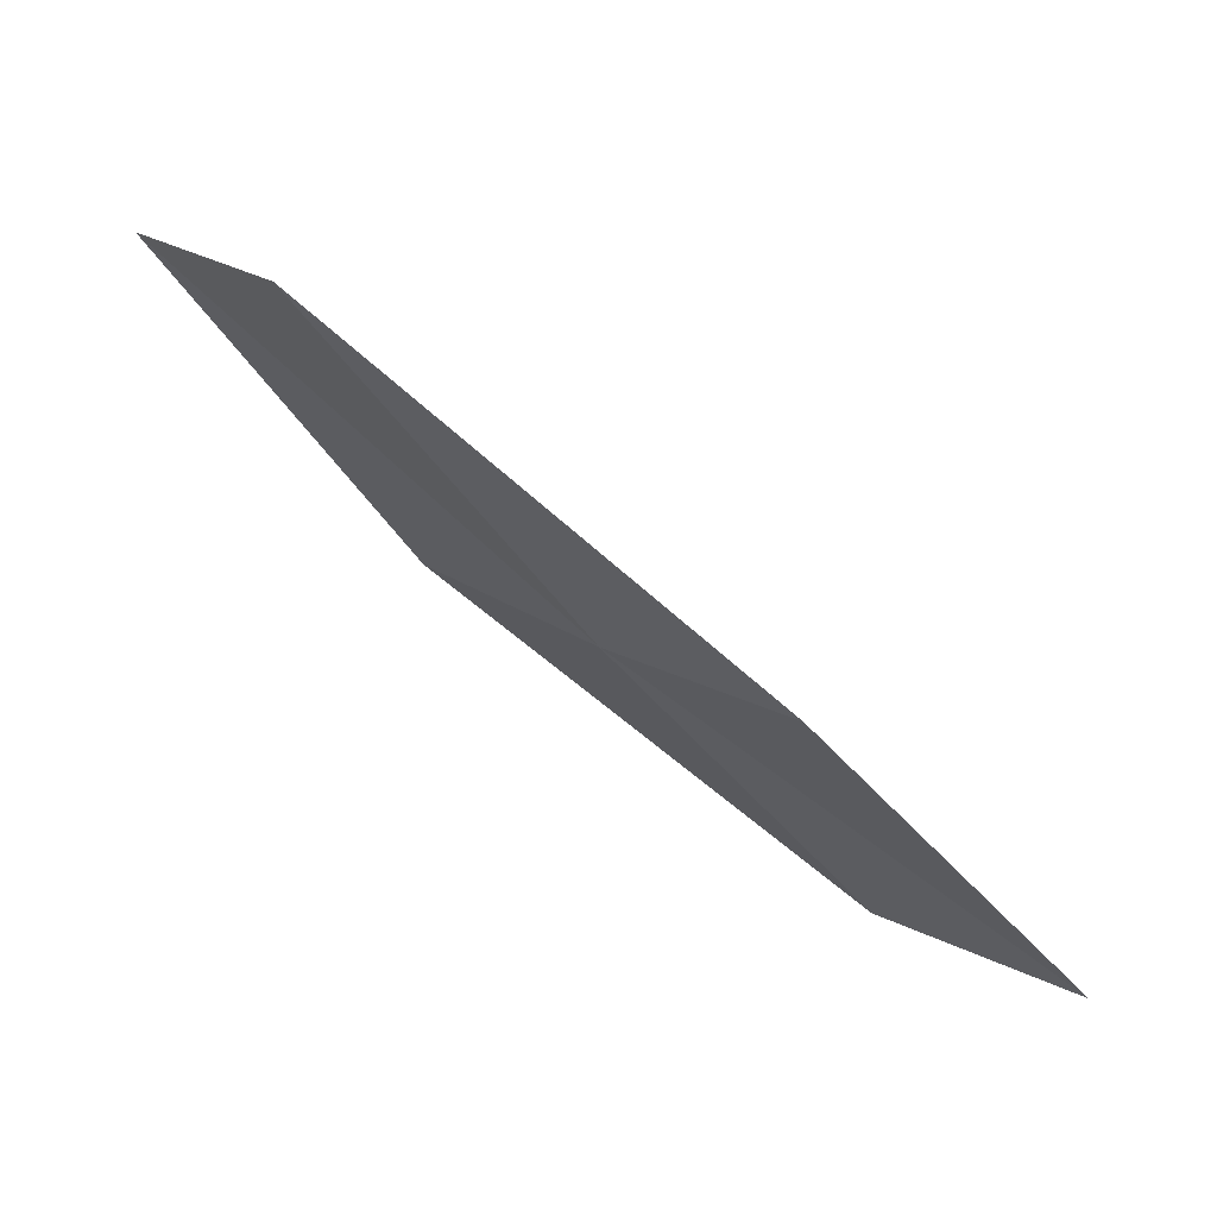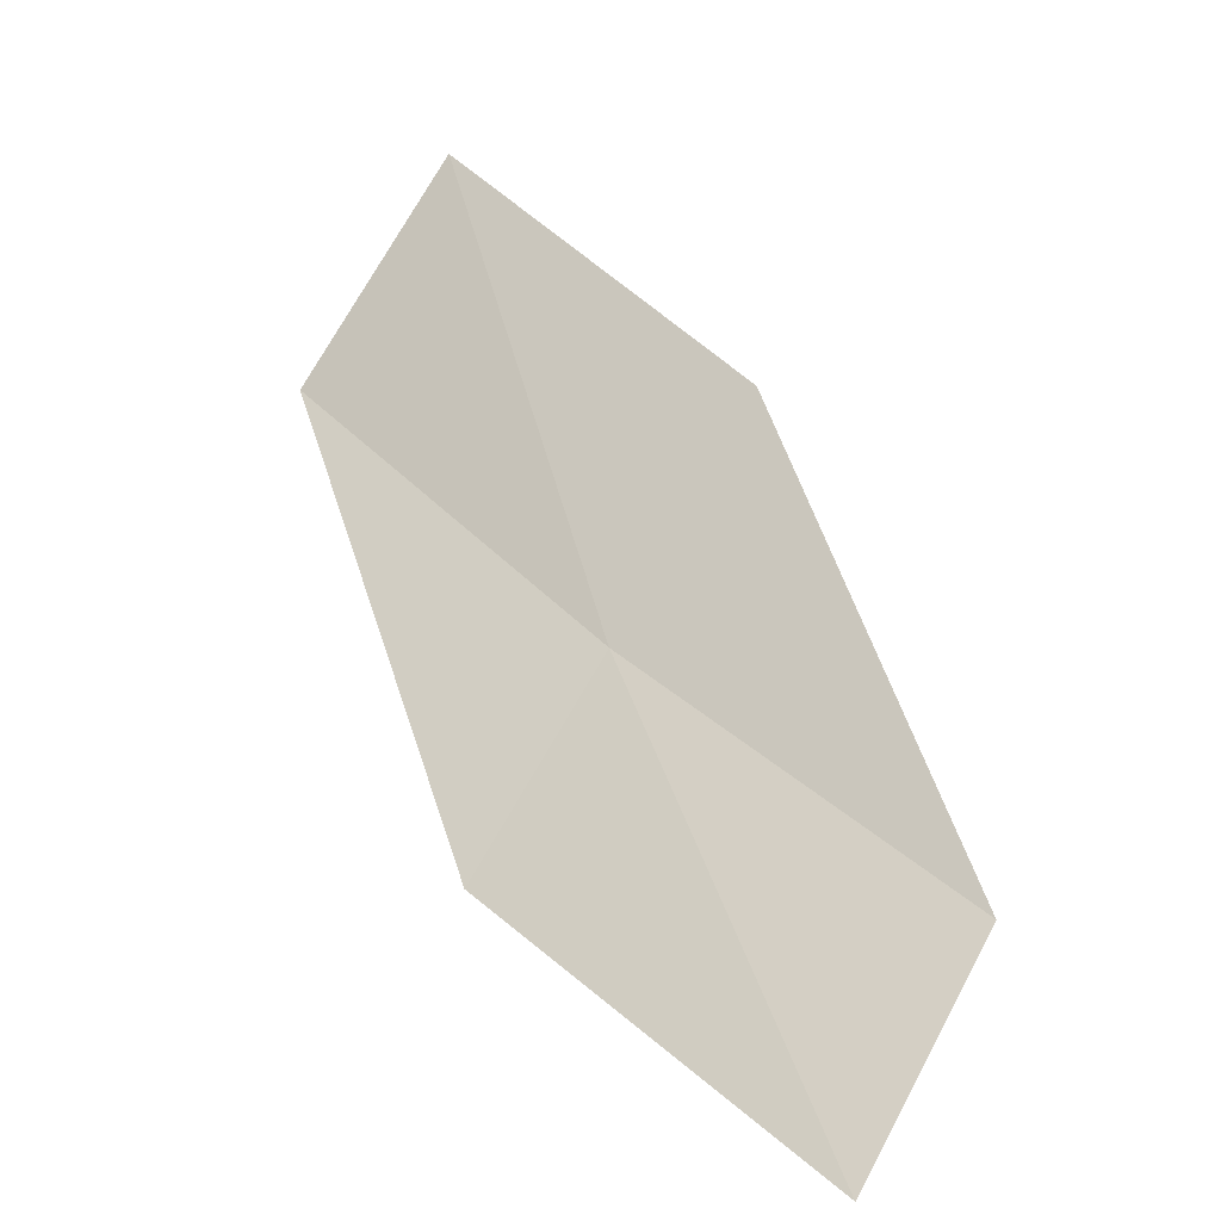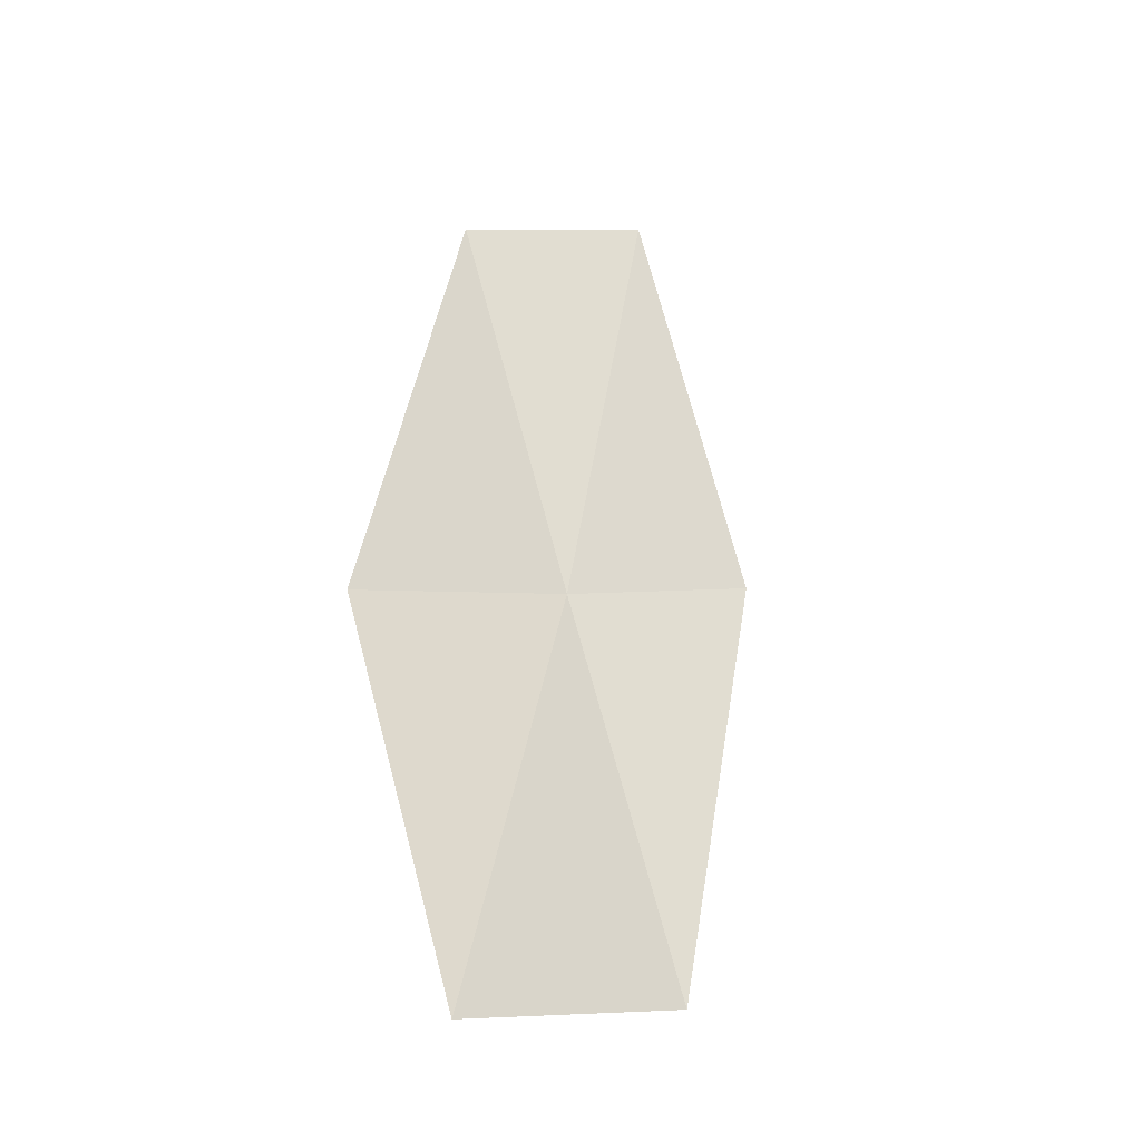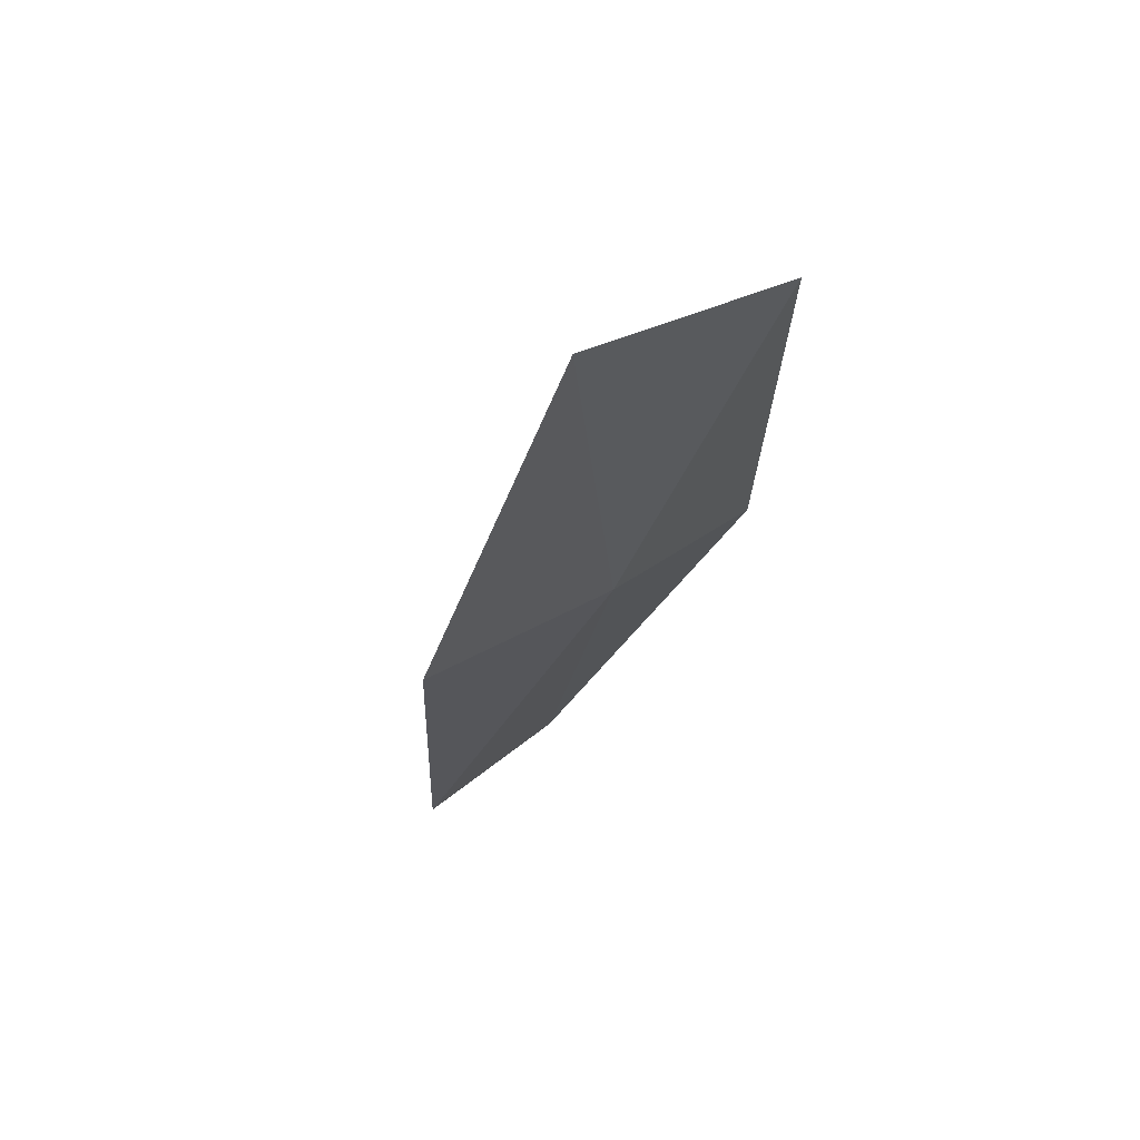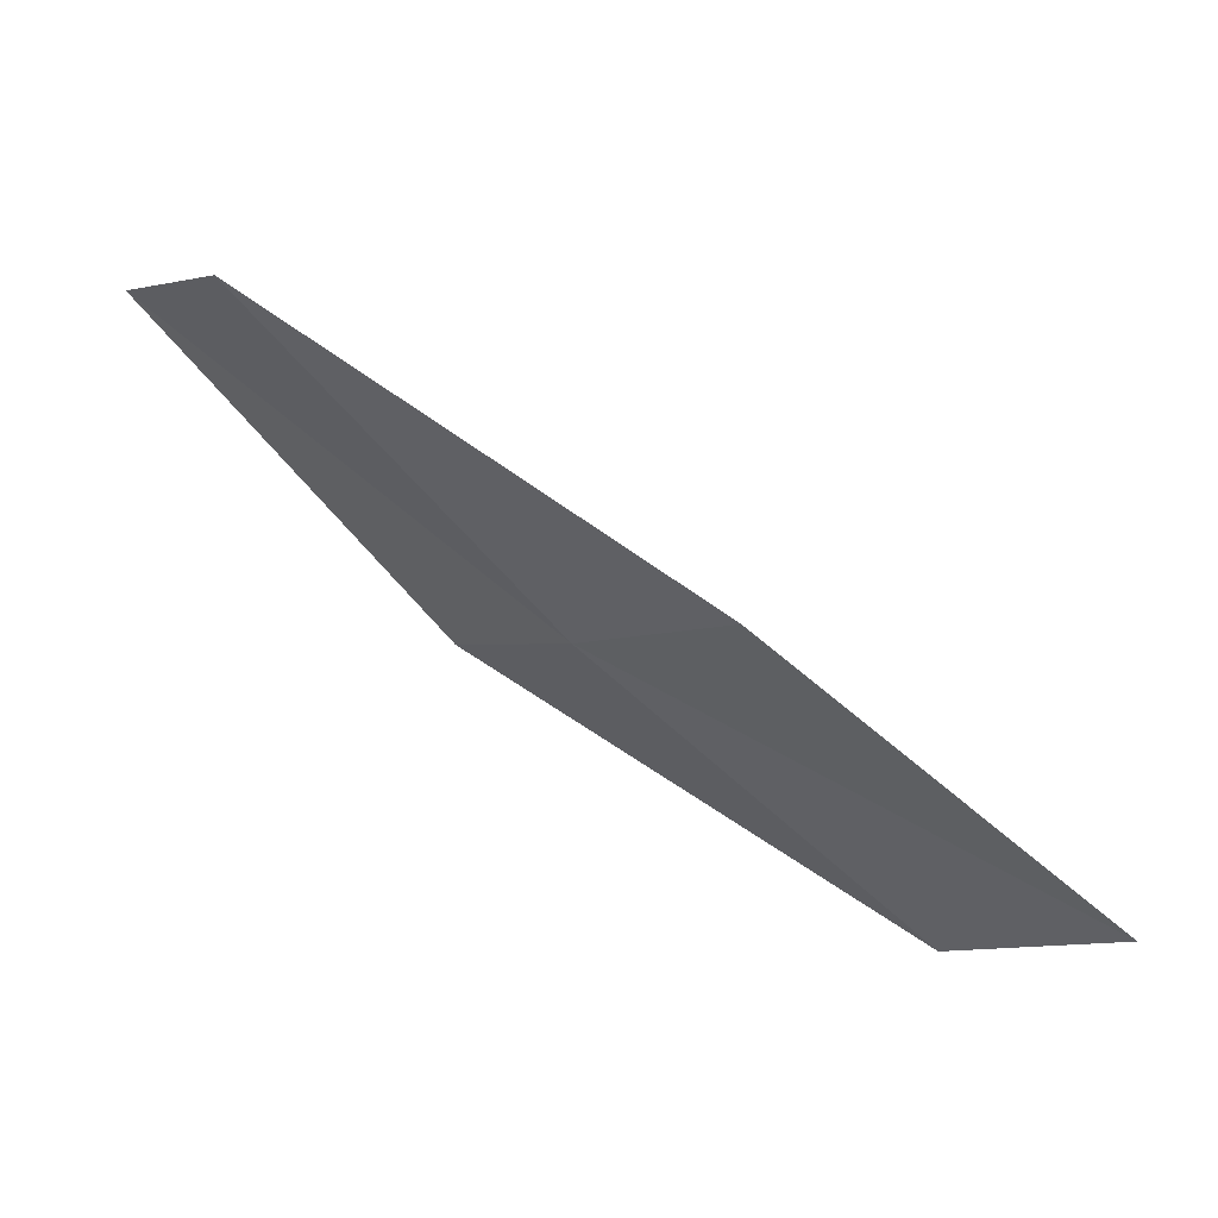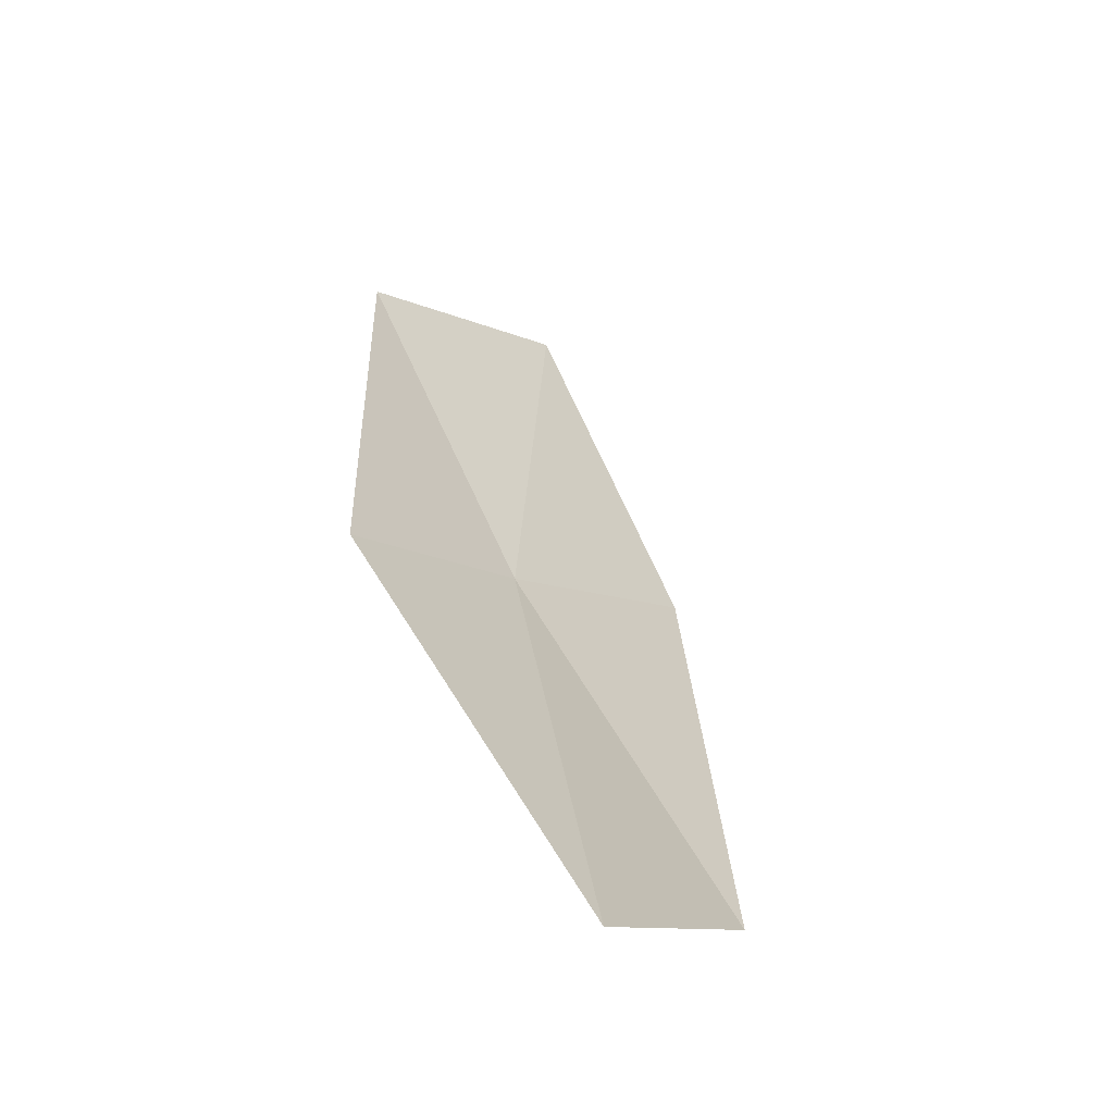
<metadata>
{"format":"obj","ext":"obj","renderer":"f3d","projection":"perspective","resolution":1024,"background":"white","views":[{"elev":-38.4,"azim":-62.5,"up":"+Y"},{"elev":32.5,"azim":35.5,"up":"+Y"},{"elev":70.0,"azim":-113.5,"up":"+Y"},{"elev":-47.2,"azim":-123.1,"up":"+Z"},{"elev":-62.4,"azim":126.2,"up":"+Z"},{"elev":58.0,"azim":55.6,"up":"+Z"}]}
</metadata>
<code>
v -2.592 -23.67 6.546
v -4.905 -23.1 6.159
v -4.678 -22.05 5.109
v -2.478 -22.65 5.443
v -2.689 -24.53 7.613
v -0.2169 -23.98 6.942
v -0.227 -24.79 8.051
f 1 3 2
f 1 4 3
f 1 2 5
f 1 6 4
f 1 5 7
f 1 7 6

</code>
